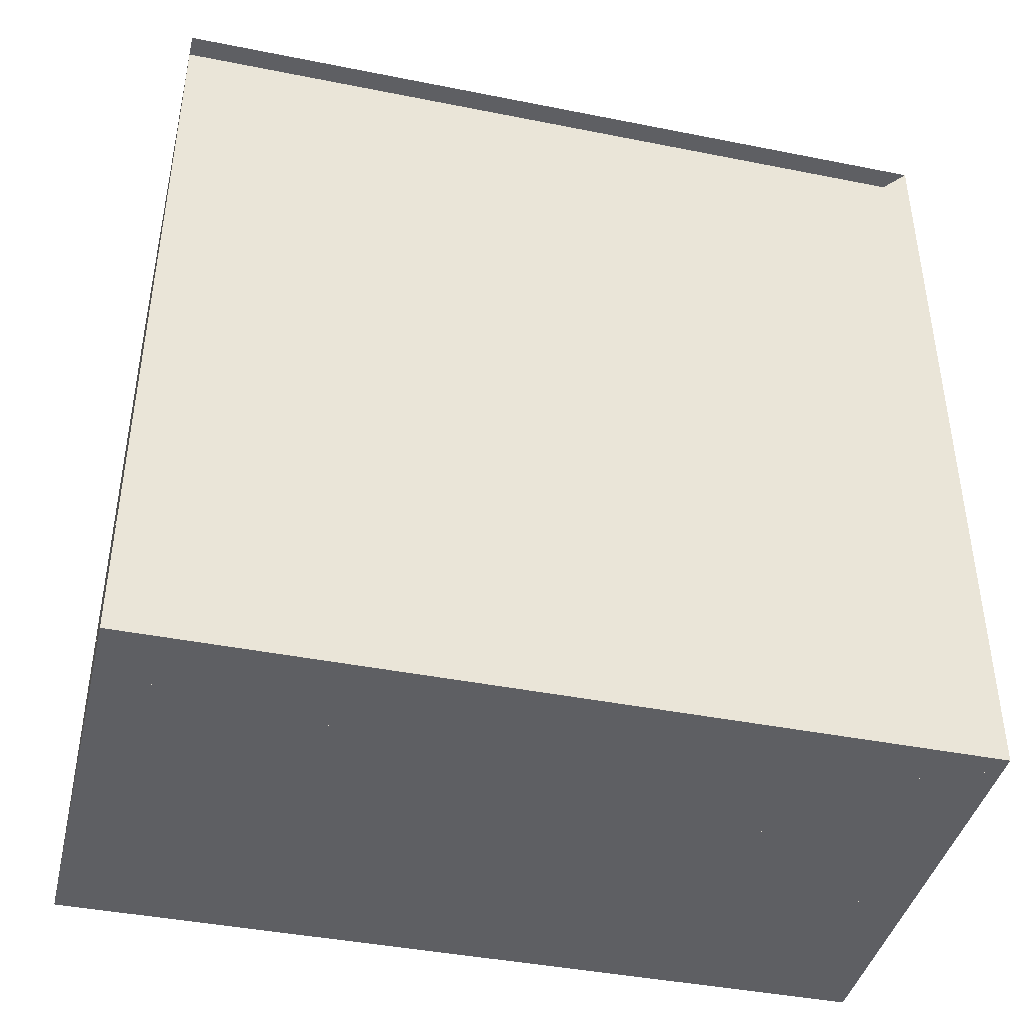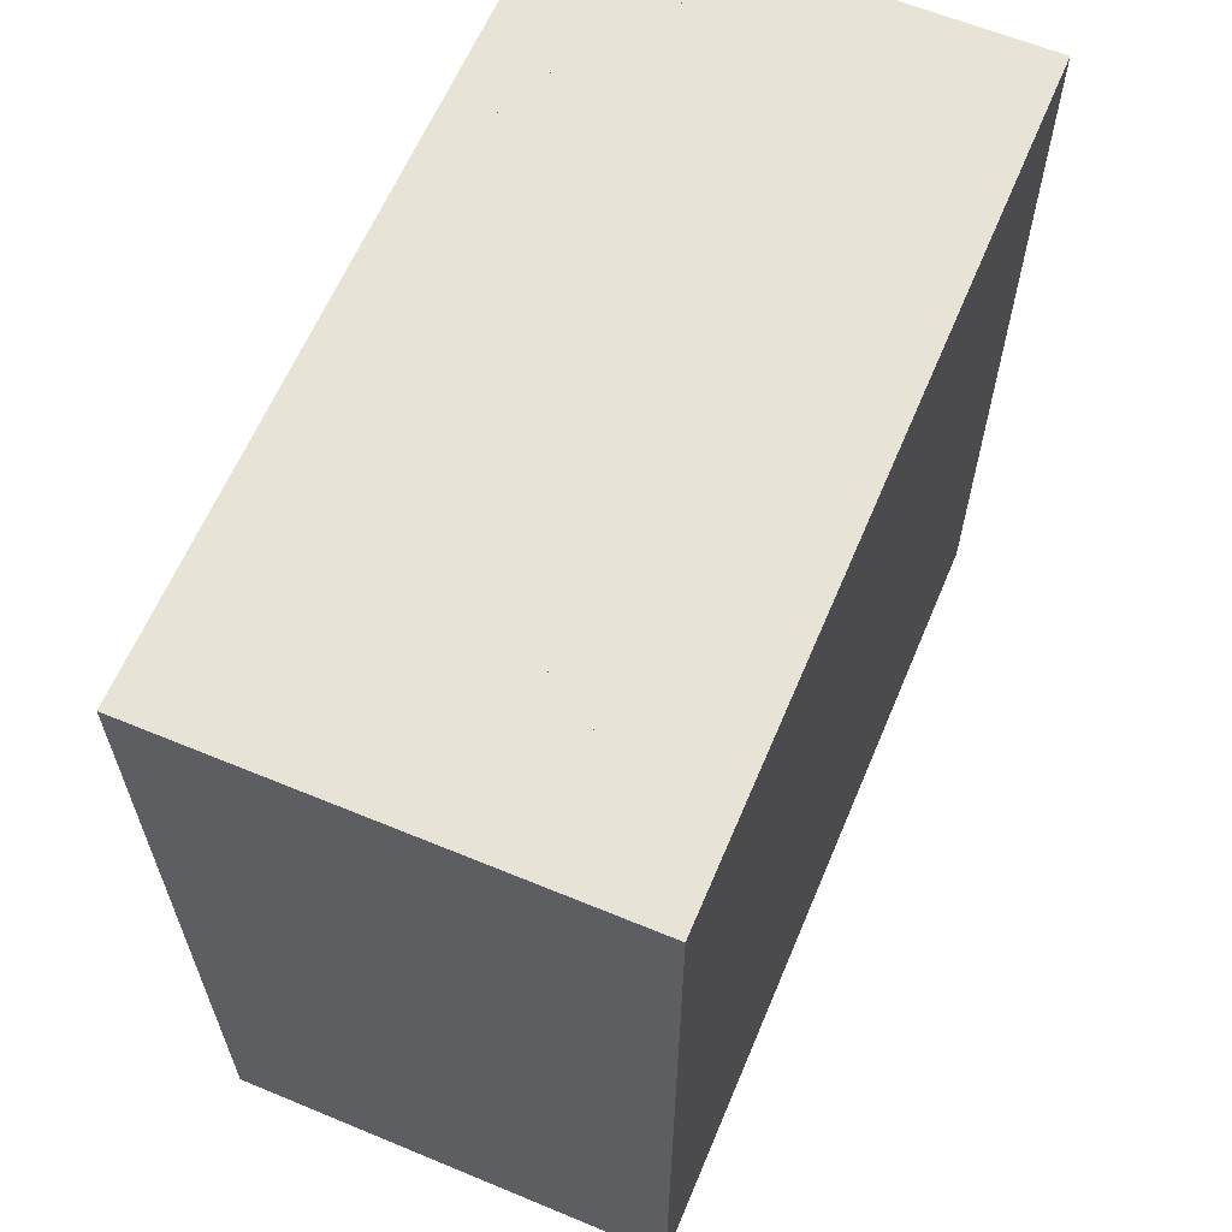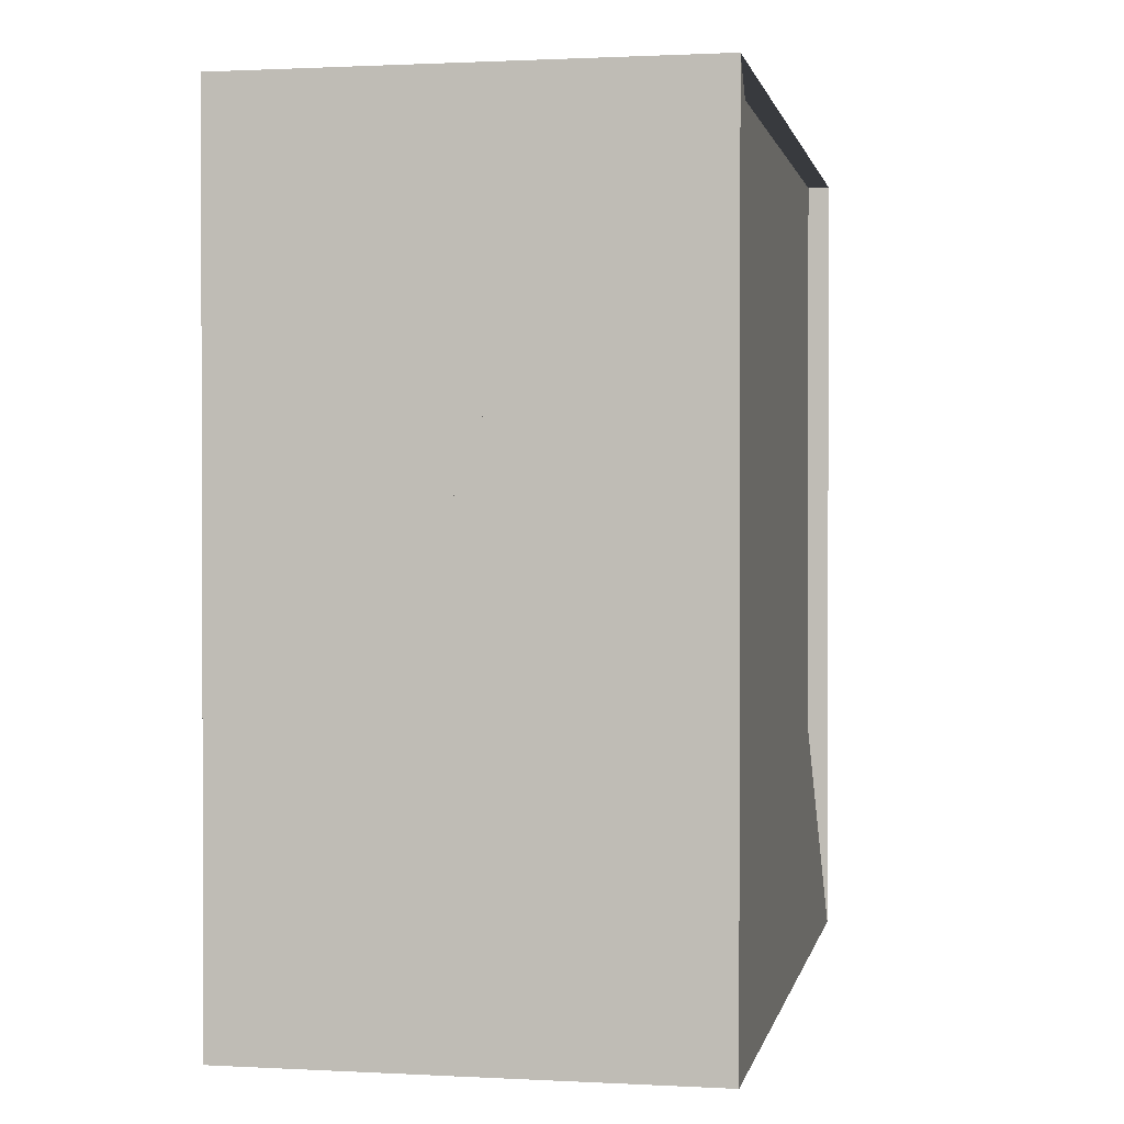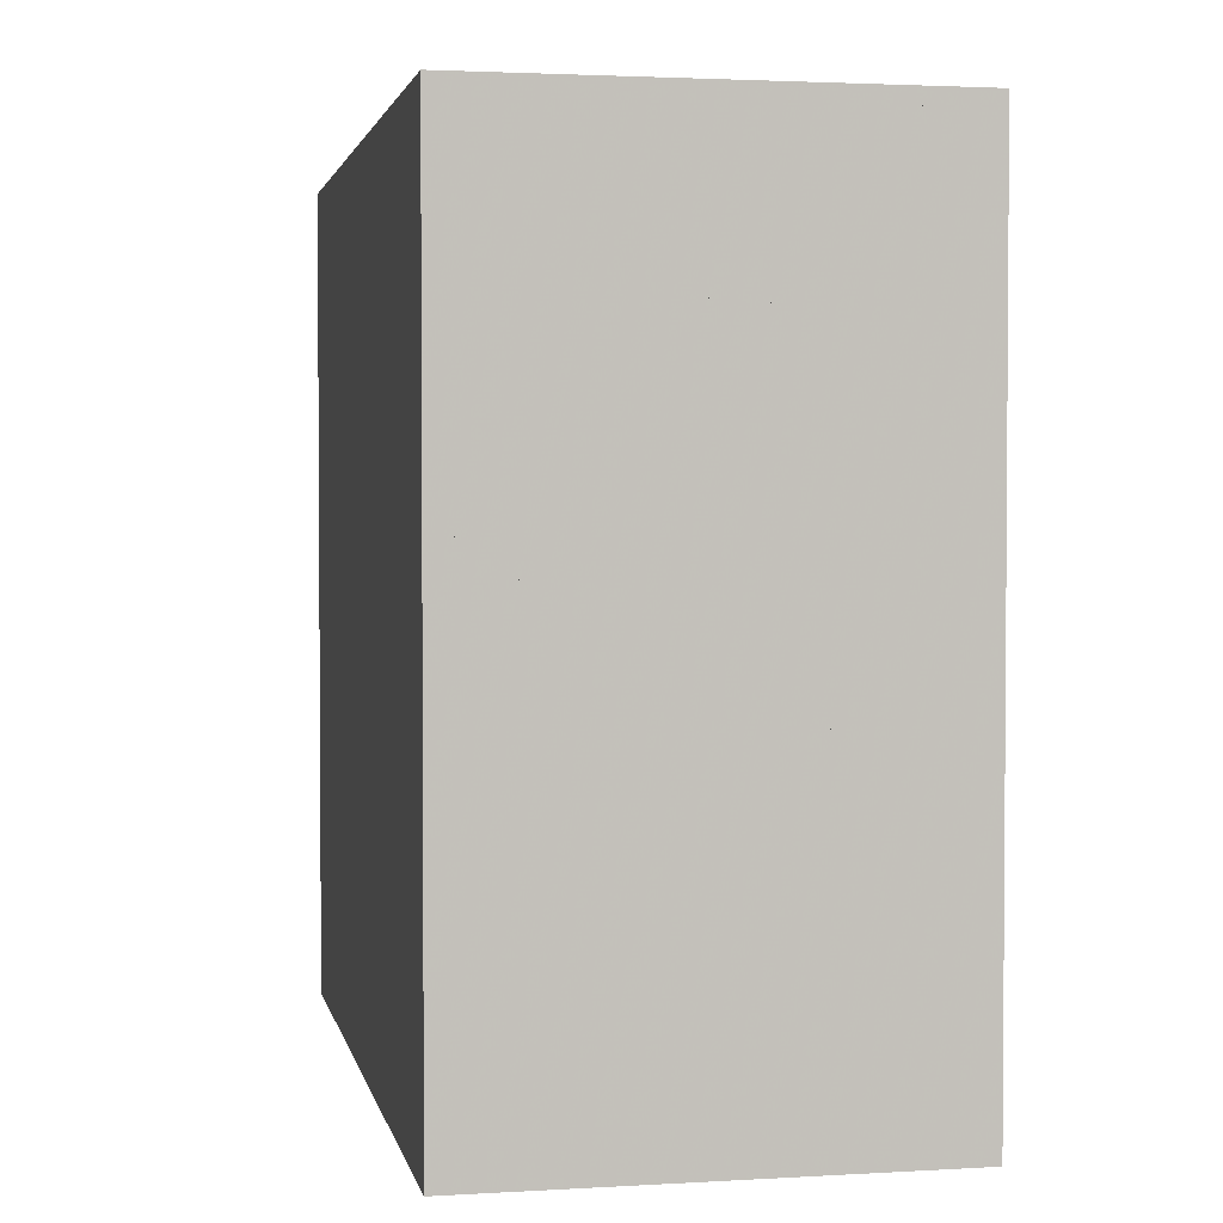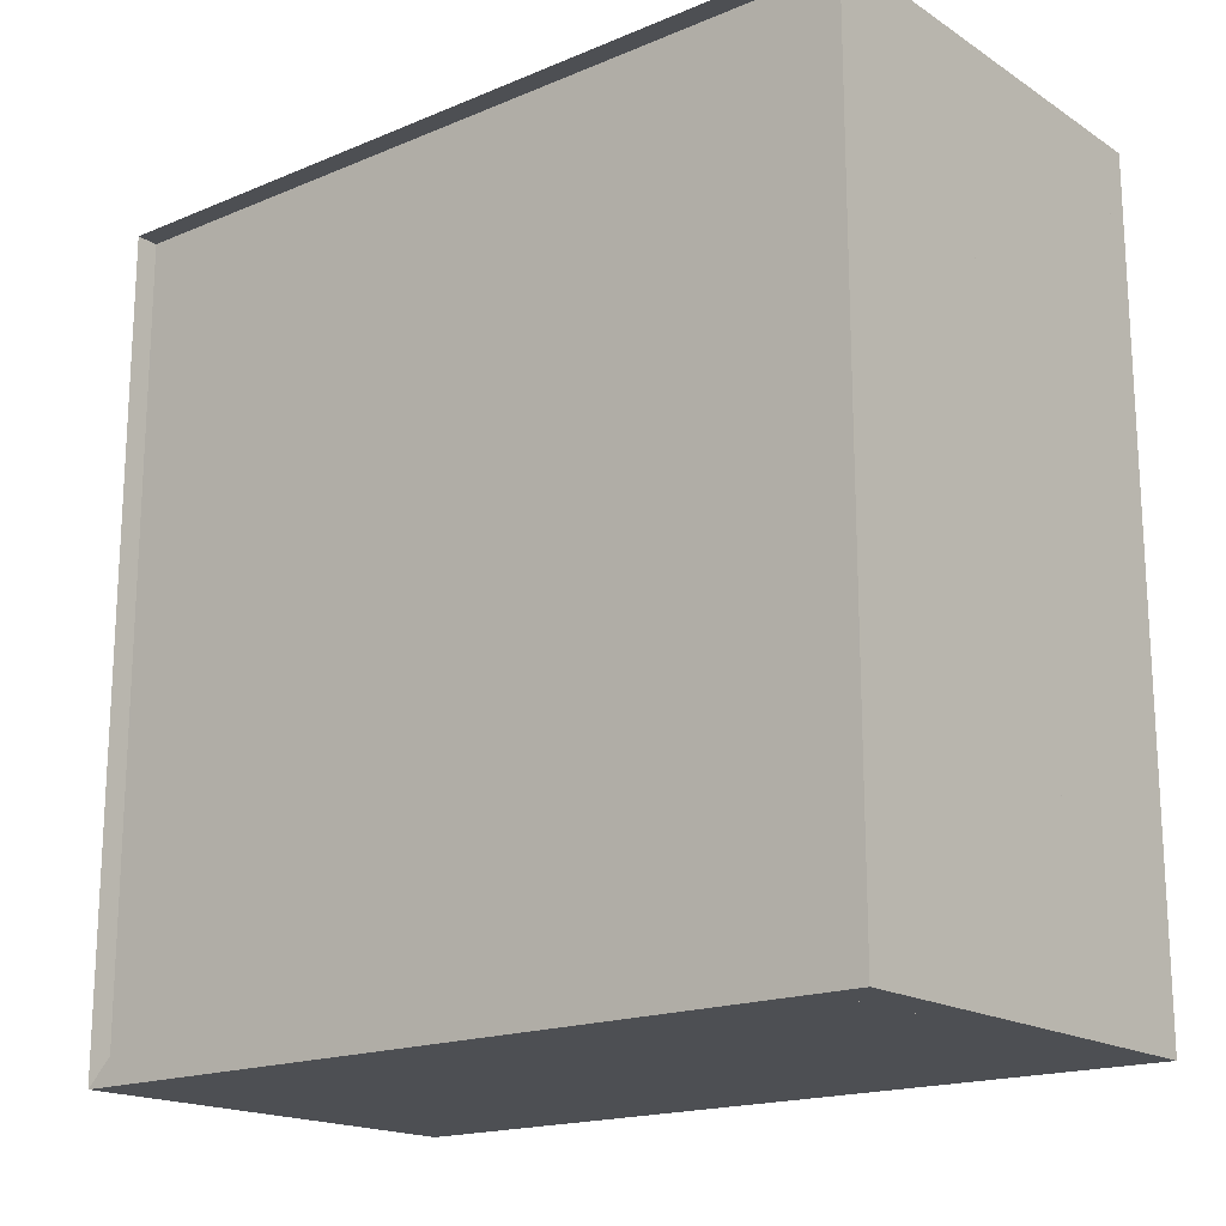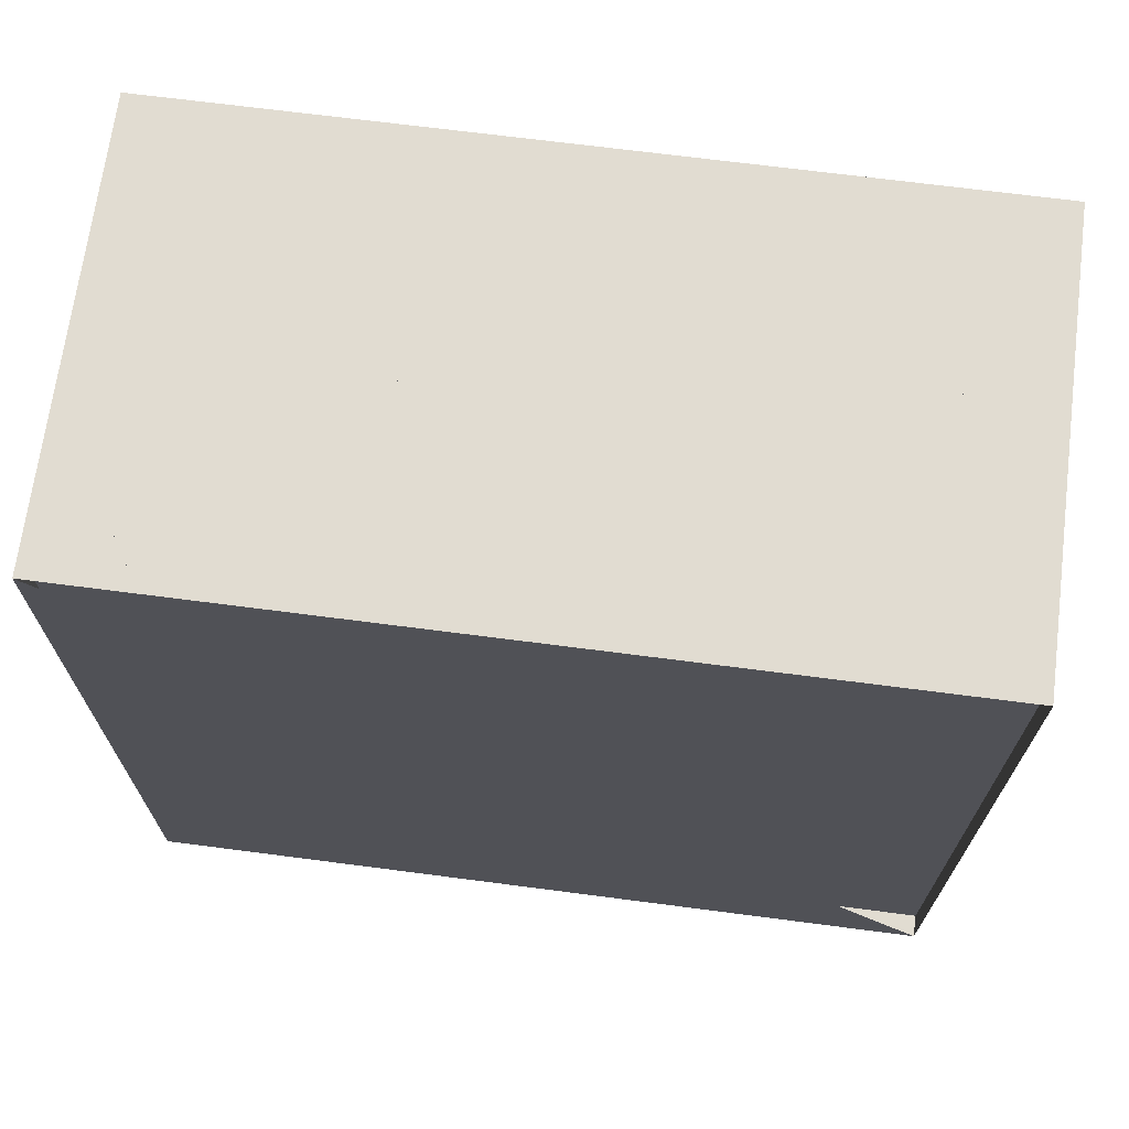
<metadata>
{"format":"obj","ext":"obj","renderer":"f3d","projection":"perspective","resolution":1024,"background":"white","views":[{"elev":-41.8,"azim":-103.5,"up":"+Z"},{"elev":62.2,"azim":22.8,"up":"+Y"},{"elev":1.1,"azim":-169.0,"up":"+Y"},{"elev":2.5,"azim":168.6,"up":"+Y"},{"elev":-17.8,"azim":-50.9,"up":"+Z"},{"elev":69.1,"azim":-82.6,"up":"+Y"}]}
</metadata>
<code>
v 0 -1 -1
v 0 -1 1
v 0 1 1
v 0 1 -1
v 0.05518 -1 -1
v 0.05518 -1 1
v 0.05518 1 1
v 0.05518 1 -1
v 0.1106 -1 -1
v 0.1106 -1 1
v 0.1106 1 1
v 0.1106 1 -1
v 0.1663 -1 -1
v 0.1663 -1 1
v 0.1663 1 1
v 0.1663 1 -1
v 0.2224 -1 -1
v 0.2224 -1 1
v 0.2224 1 1
v 0.2224 1 -1
v 0.2791 -1 -1
v 0.2791 -1 1
v 0.2791 1 1
v 0.2791 1 -1
v 0.3361 -1 -1
v 0.3361 -1 1
v 0.3361 1 1
v 0.3361 1 -1
v 0.3935 -1 -1
v 0.3935 -1 1
v 0.3935 1 1
v 0.3935 1 -1
v 0.451 -1 -1
v 0.451 -1 1
v 0.451 1 1
v 0.451 1 -1
v 0.5088 -1 -1
v 0.5088 -1 1
v 0.5088 1 1
v 0.5088 1 -1
v 0.5665 -1 -1
v 0.5665 -1 1
v 0.5665 1 1
v 0.5665 1 -1
v 0.6244 -1 -1
v 0.6244 -1 1
v 0.6244 1 1
v 0.6244 1 -1
v 0.6822 -1 -1
v 0.6822 -1 1
v 0.6822 1 1
v 0.6822 1 -1
v 0.7401 -1 -1
v 0.7401 -1 1
v 0.7401 1 1
v 0.7401 1 -1
v 0.798 -1 -1
v 0.798 -1 1
v 0.798 1 1
v 0.798 1 -1
v 0.8559 -1 -1
v 0.8559 -1 1
v 0.8559 1 1
v 0.8559 1 -1
v 0.9138 -1 -1
v 0.9138 -1 1
v 0.9138 1 1
v 0.9138 1 -1
v 0.9717 -1 -1
v 0.9717 -1 1
v 0.9717 1 1
v 0.9717 1 -1
v 1.03 -1 -1
v 1.03 -1 1
v 1.03 1 1
v 1.03 1 -1
v 1.087 -1 -1
v 1.087 -1 1
v 1.087 1 1
v 1.087 1 -1
f 1 2 4 5
f 5 6 7 8
f 5 6 2 1
f 6 7 3 2
f 7 8 4 3
f 8 5 1 4
f 9 10 11 12
f 9 10 6 5
f 10 11 7 6
f 11 12 8 7
f 12 9 5 8
f 13 14 15 16
f 13 14 10 9
f 14 15 11 10
f 15 16 12 11
f 16 13 9 12
f 17 18 19 20
f 17 18 14 13
f 18 19 15 14
f 19 20 16 15
f 20 17 13 16
f 21 22 23 24
f 21 22 18 17
f 22 23 19 18
f 23 24 20 19
f 24 21 17 20
f 25 26 27 28
f 25 26 22 21
f 26 27 23 22
f 27 28 24 23
f 28 25 21 24
f 29 30 31 32
f 29 30 26 25
f 30 31 27 26
f 31 32 28 27
f 32 29 25 28
f 33 34 35 36
f 33 34 30 29
f 34 35 31 30
f 35 36 32 31
f 36 33 29 32
f 37 38 39 40
f 37 38 34 33
f 38 39 35 34
f 39 40 36 35
f 40 37 33 36
f 41 42 43 44
f 41 42 38 37
f 42 43 39 38
f 43 44 40 39
f 44 41 37 40
f 45 46 47 48
f 45 46 42 41
f 46 47 43 42
f 47 48 44 43
f 48 45 41 44
f 49 50 51 52
f 49 50 46 45
f 50 51 47 46
f 51 52 48 47
f 52 49 45 48
f 53 54 55 56
f 53 54 50 49
f 54 55 51 50
f 55 56 52 51
f 56 53 49 52
f 57 58 59 60
f 57 58 54 53
f 58 59 55 54
f 59 60 56 55
f 60 57 53 56
f 61 62 63 64
f 61 62 58 57
f 62 63 59 58
f 63 64 60 59
f 64 61 57 60
f 65 66 67 68
f 65 66 62 61
f 66 67 63 62
f 67 68 64 63
f 68 65 61 64
f 69 70 71 72
f 69 70 66 65
f 70 71 67 66
f 71 72 68 67
f 72 69 65 68
f 73 74 75 76
f 73 74 70 69
f 74 75 71 70
f 75 76 72 71
f 76 73 69 72
f 77 78 79 80
f 77 78 74 73
f 78 79 75 74
f 79 80 76 75
f 80 77 73 76

</code>
